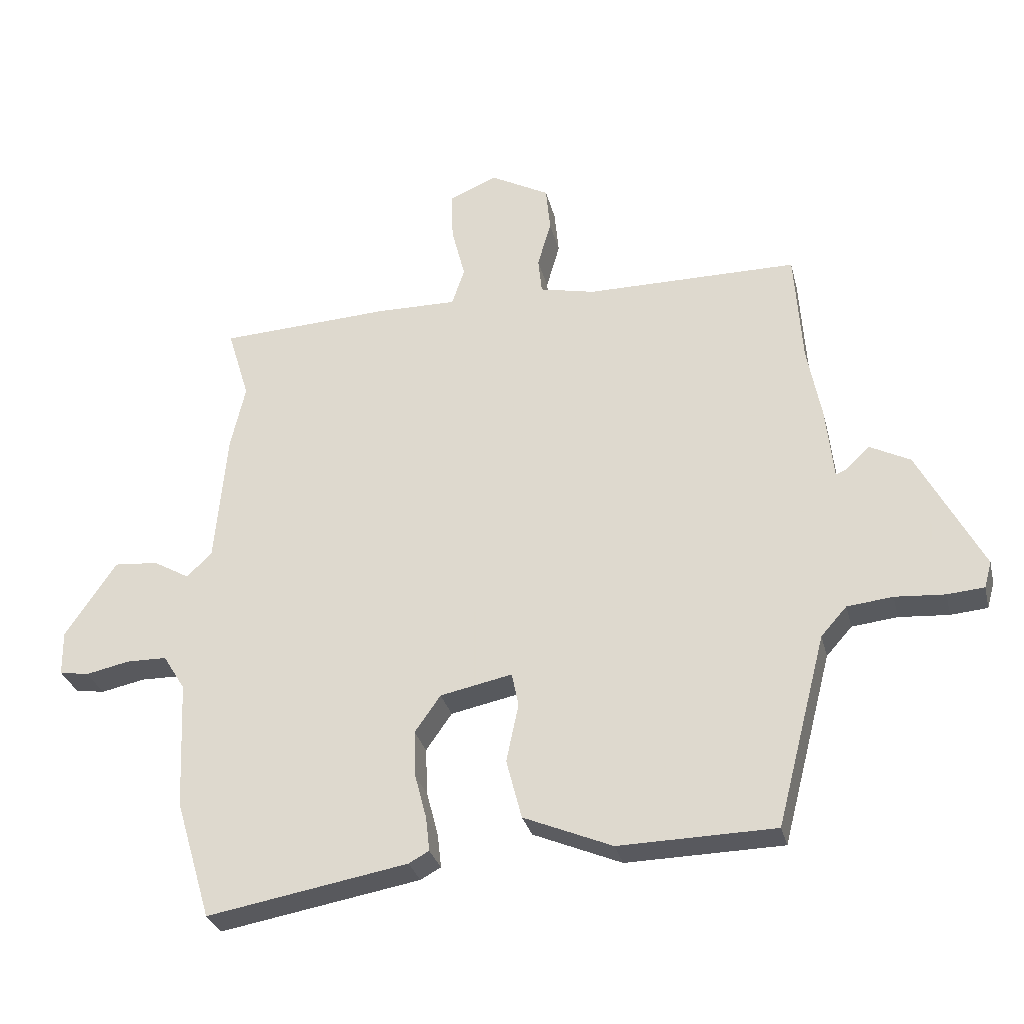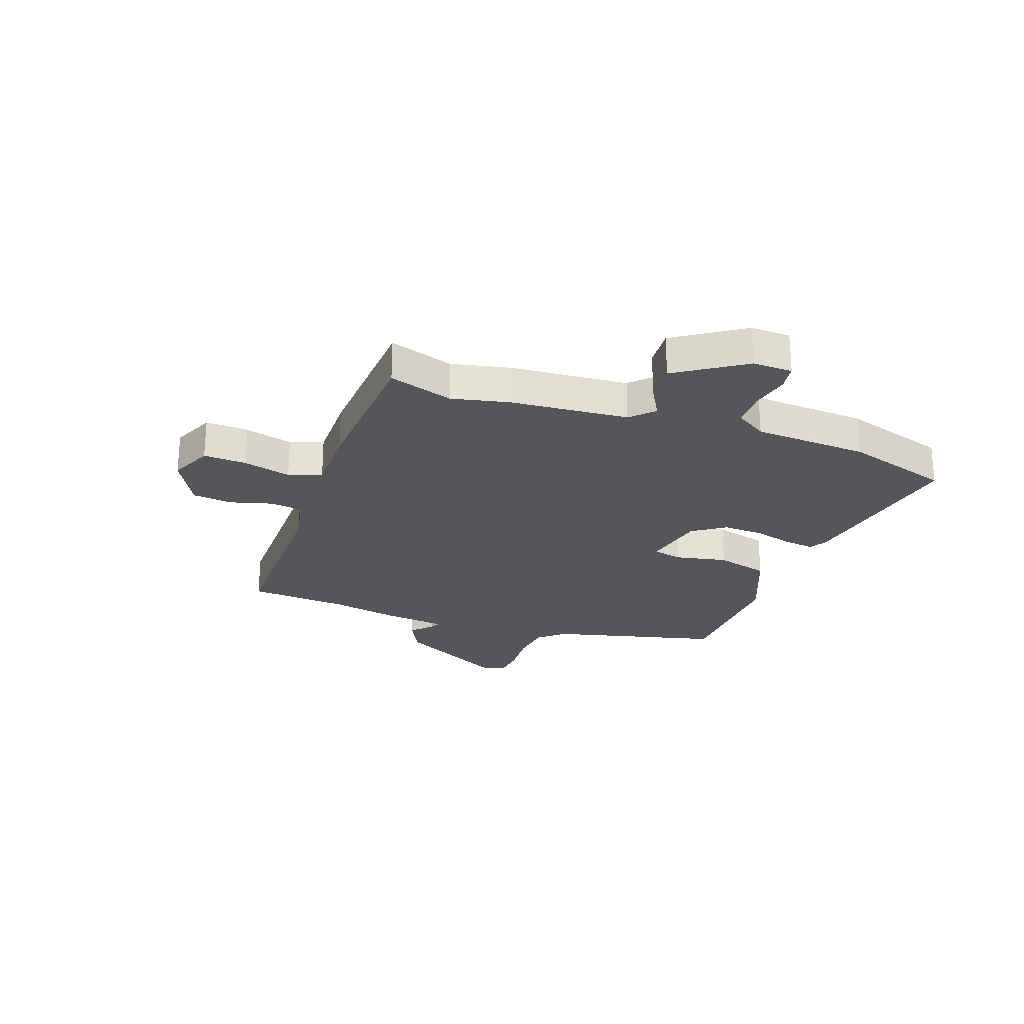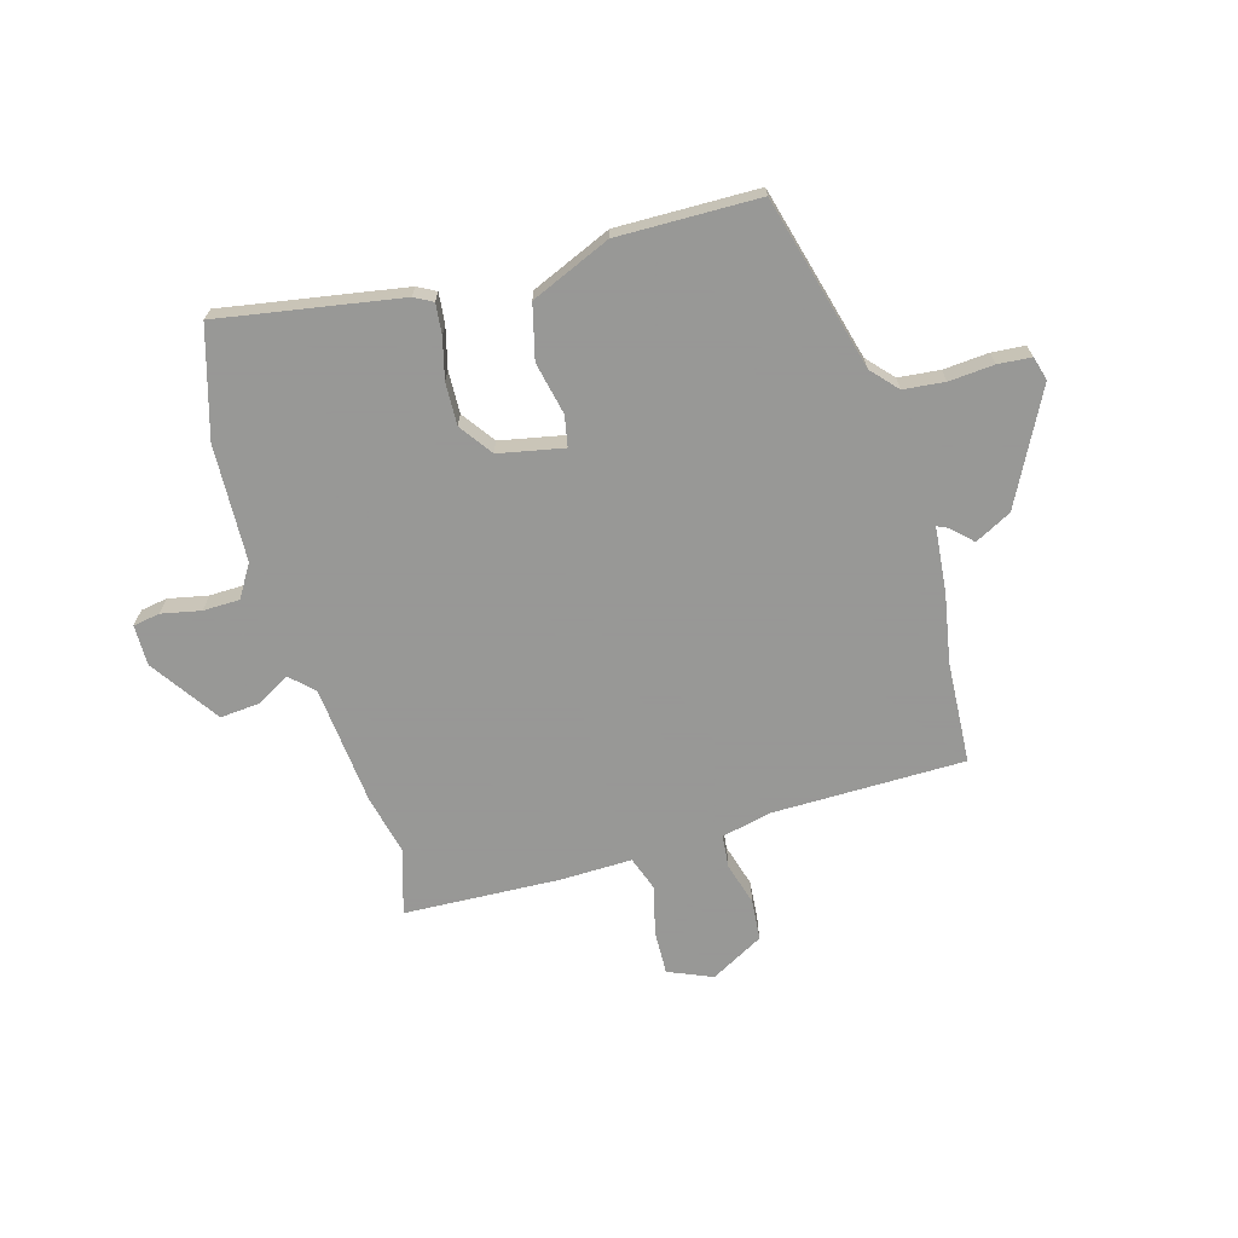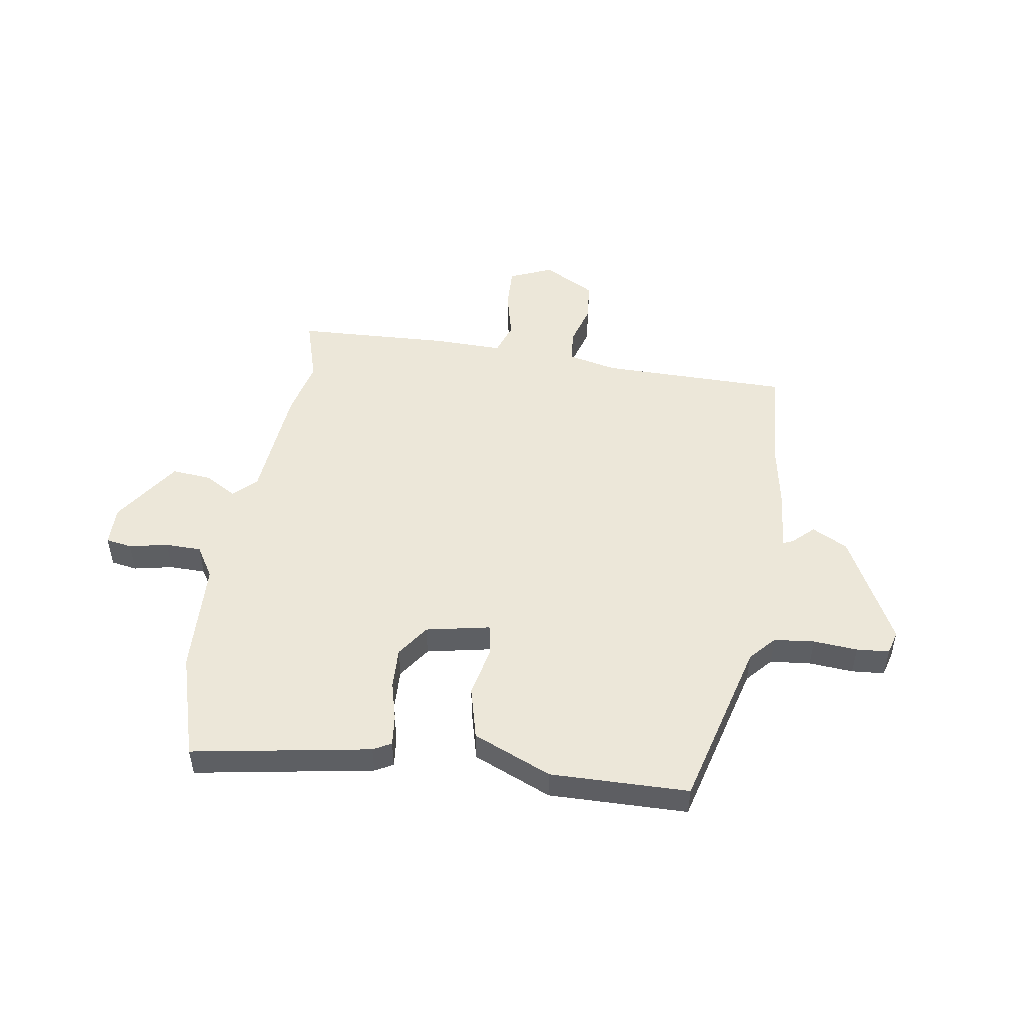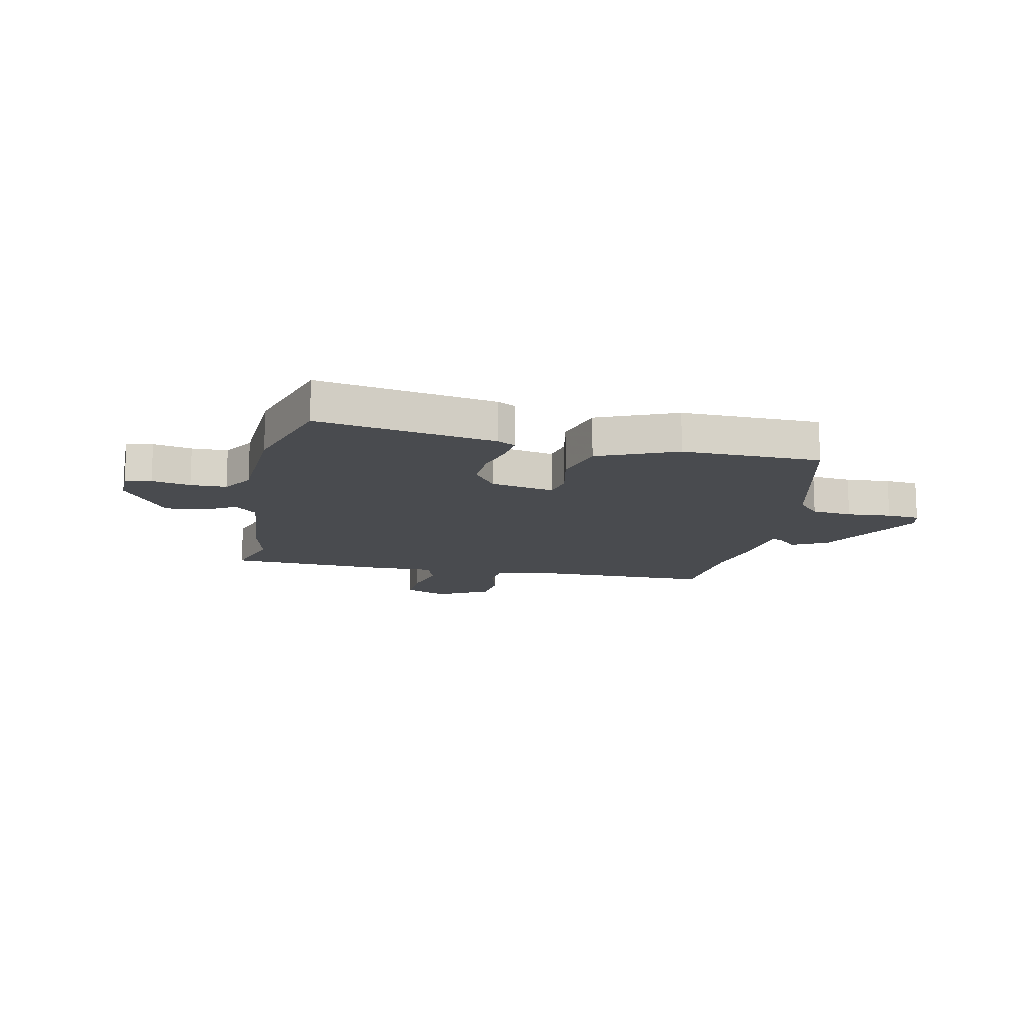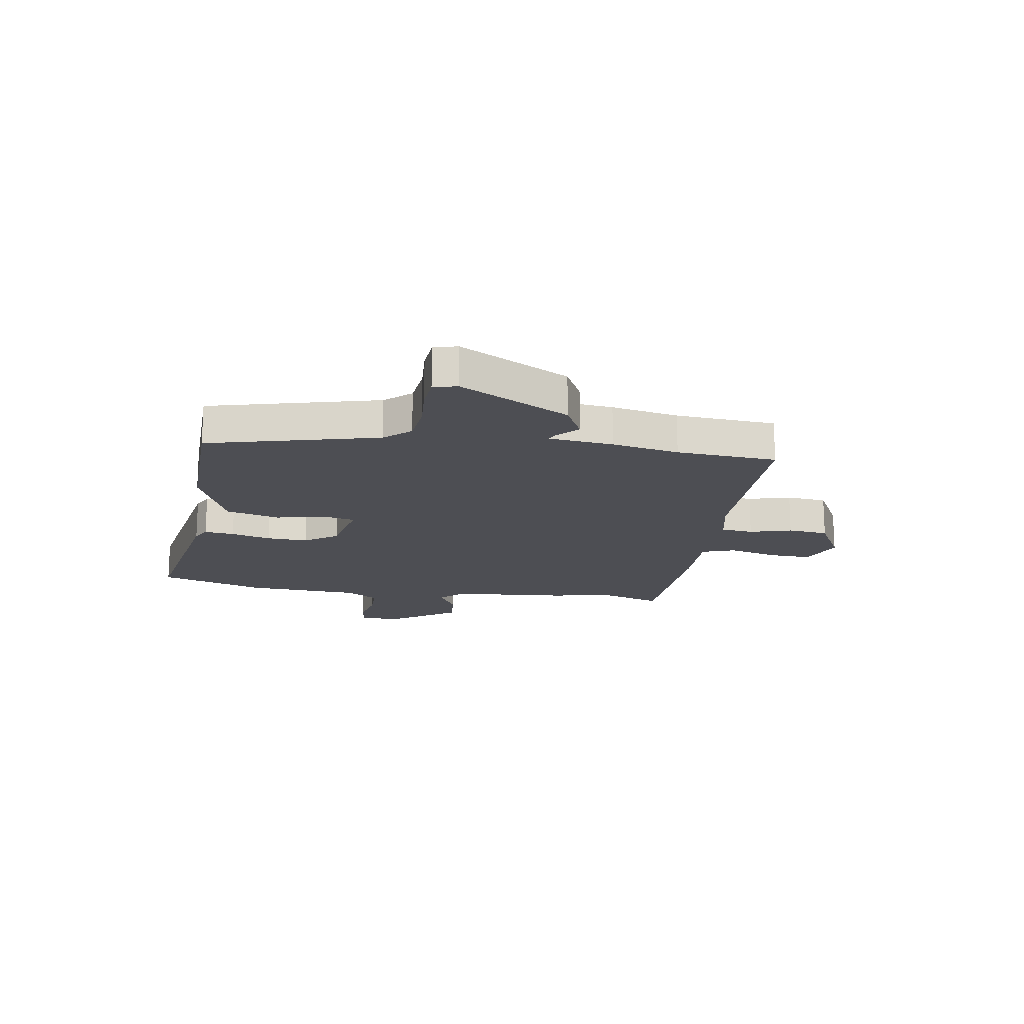
<metadata>
{"format":"obj","ext":"obj","renderer":"f3d","projection":"perspective","resolution":1024,"background":"white","views":[{"elev":-30.2,"azim":-166.5,"up":"+Z"},{"elev":-25.1,"azim":69.8,"up":"+Y"},{"elev":-68.4,"azim":-163.7,"up":"+Y"},{"elev":49.6,"azim":-170.9,"up":"+Y"},{"elev":-13.8,"azim":168.1,"up":"+Y"},{"elev":-17.4,"azim":-99.3,"up":"+Y"}]}
</metadata>
<code>
v -0.423 0.07 -0.503
v -0.504 0.07 -0.191
v -0.546 0.07 -0.144
v -0.62 0.07 -0.136
v -0.701 0.07 -0.142
v -0.761 0.07 -0.137
v -0.773 0.07 -0.094
v -0.668 0.07 0.107
v -0.602 0.07 0.141
v -0.565 0.07 0.105
v -0.546 0.07 0.096
v -0.534 0.07 0.214
v -0.511 0.07 0.337
v -0.499 0.07 0.521
v -0.153 0.07 0.522
v -0.063 0.07 0.542
v -0.057 0.07 0.601
v -0.079 0.07 0.678
v -0.072 0.07 0.752
v 0.024 0.07 0.804
v 0.103 0.07 0.77
v 0.1 0.07 0.691
v 0.078 0.07 0.603
v 0.099 0.07 0.542
v 0.228 0.07 0.544
v 0.509 0.07 0.53
v 0.473 0.07 0.412
v 0.497 0.07 0.306
v 0.516 0.07 0.09
v 0.557 0.07 0.05
v 0.616 0.07 0.084
v 0.688 0.07 0.09
v 0.771 0.07 -0.034
v 0.77 0.07 -0.107
v 0.722 0.07 -0.115
v 0.651 0.07 -0.1
v 0.585 0.07 -0.101
v 0.549 0.07 -0.159
v 0.539 0.07 -0.369
v 0.481 0.07 -0.563
v 0.155 0.07 -0.506
v 0.122 0.07 -0.488
v 0.128 0.07 -0.433
v 0.147 0.07 -0.36
v 0.15 0.07 -0.284
v 0.108 0.07 -0.224
v -0.009 0.07 -0.2
v -0.02 0.07 -0.255
v 0 0.07 -0.35
v -0.025 0.07 -0.447
v -0.169 0.07 -0.508
v -0.423 0 -0.503
v -0.504 0 -0.191
v -0.546 0 -0.144
v -0.62 0 -0.136
v -0.701 0 -0.142
v -0.761 0 -0.137
v -0.773 0 -0.094
v -0.668 0 0.107
v -0.602 0 0.141
v -0.565 0 0.105
v -0.546 0 0.096
v -0.534 0 0.214
v -0.511 0 0.337
v -0.499 0 0.521
v -0.153 0 0.522
v -0.063 0 0.542
v -0.057 0 0.601
v -0.079 0 0.678
v -0.072 0 0.752
v 0.024 0 0.804
v 0.103 0 0.77
v 0.1 0 0.691
v 0.078 0 0.603
v 0.099 0 0.542
v 0.228 0 0.544
v 0.509 0 0.53
v 0.473 0 0.412
v 0.497 0 0.306
v 0.516 0 0.09
v 0.557 0 0.05
v 0.616 0 0.084
v 0.688 0 0.09
v 0.771 0 -0.034
v 0.77 0 -0.107
v 0.722 0 -0.115
v 0.651 0 -0.1
v 0.585 0 -0.101
v 0.549 0 -0.159
v 0.539 0 -0.369
v 0.481 0 -0.563
v 0.155 0 -0.506
v 0.122 0 -0.488
v 0.128 0 -0.433
v 0.147 0 -0.36
v 0.15 0 -0.284
v 0.108 0 -0.224
v -0.009 0 -0.2
v -0.02 0 -0.255
v 0 0 -0.35
v -0.025 0 -0.447
v -0.169 0 -0.508
f 51 1 2
f 50 51 2
f 49 50 2
f 48 49 2
f 47 48 2 3
f 42 43 44
f 41 42 44
f 40 41 44
f 39 40 44
f 38 39 44
f 37 38 44 45
f 34 35 36
f 33 34 36
f 32 33 36
f 31 32 36
f 30 31 36
f 29 30 36 37
f 27 28 29
f 24 25 26 27
f 24 27 29
f 21 22 23
f 20 21 23
f 19 20 23
f 18 19 23
f 17 18 23
f 16 17 23 24
f 37 45 46
f 29 37 46
f 24 29 46
f 16 24 46
f 15 16 46
f 8 9 10
f 7 8 10
f 6 7 10
f 5 6 10
f 4 5 10
f 4 10 11
f 3 4 11
f 47 3 11
f 15 46 47
f 14 15 47
f 13 14 47
f 11 12 13 47
f 53 52 102
f 53 102 101
f 53 101 100
f 53 100 99
f 54 53 99 98
f 95 94 93
f 95 93 92
f 95 92 91
f 95 91 90
f 95 90 89
f 96 95 89 88
f 87 86 85
f 87 85 84
f 87 84 83
f 87 83 82
f 87 82 81
f 88 87 81 80
f 80 79 78
f 78 77 76 75
f 80 78 75
f 74 73 72
f 74 72 71
f 74 71 70
f 74 70 69
f 74 69 68
f 75 74 68 67
f 97 96 88
f 97 88 80
f 97 80 75
f 97 75 67
f 97 67 66
f 61 60 59
f 61 59 58
f 61 58 57
f 61 57 56
f 61 56 55
f 62 61 55
f 62 55 54
f 62 54 98
f 98 97 66
f 98 66 65
f 98 65 64
f 98 64 63 62
f 1 52 53 2
f 2 53 54 3
f 3 54 55 4
f 4 55 56 5
f 5 56 57 6
f 6 57 58 7
f 7 58 59 8
f 8 59 60 9
f 9 60 61 10
f 10 61 62 11
f 11 62 63 12
f 12 63 64 13
f 13 64 65 14
f 14 65 66 15
f 15 66 67 16
f 16 67 68 17
f 17 68 69 18
f 18 69 70 19
f 19 70 71 20
f 20 71 72 21
f 21 72 73 22
f 22 73 74 23
f 23 74 75 24
f 24 75 76 25
f 25 76 77 26
f 26 77 78 27
f 27 78 79 28
f 28 79 80 29
f 29 80 81 30
f 30 81 82 31
f 31 82 83 32
f 32 83 84 33
f 33 84 85 34
f 34 85 86 35
f 35 86 87 36
f 36 87 88 37
f 37 88 89 38
f 38 89 90 39
f 39 90 91 40
f 40 91 92 41
f 41 92 93 42
f 42 93 94 43
f 43 94 95 44
f 44 95 96 45
f 45 96 97 46
f 46 97 98 47
f 47 98 99 48
f 48 99 100 49
f 49 100 101 50
f 50 101 102 51
f 51 102 52 1

</code>
